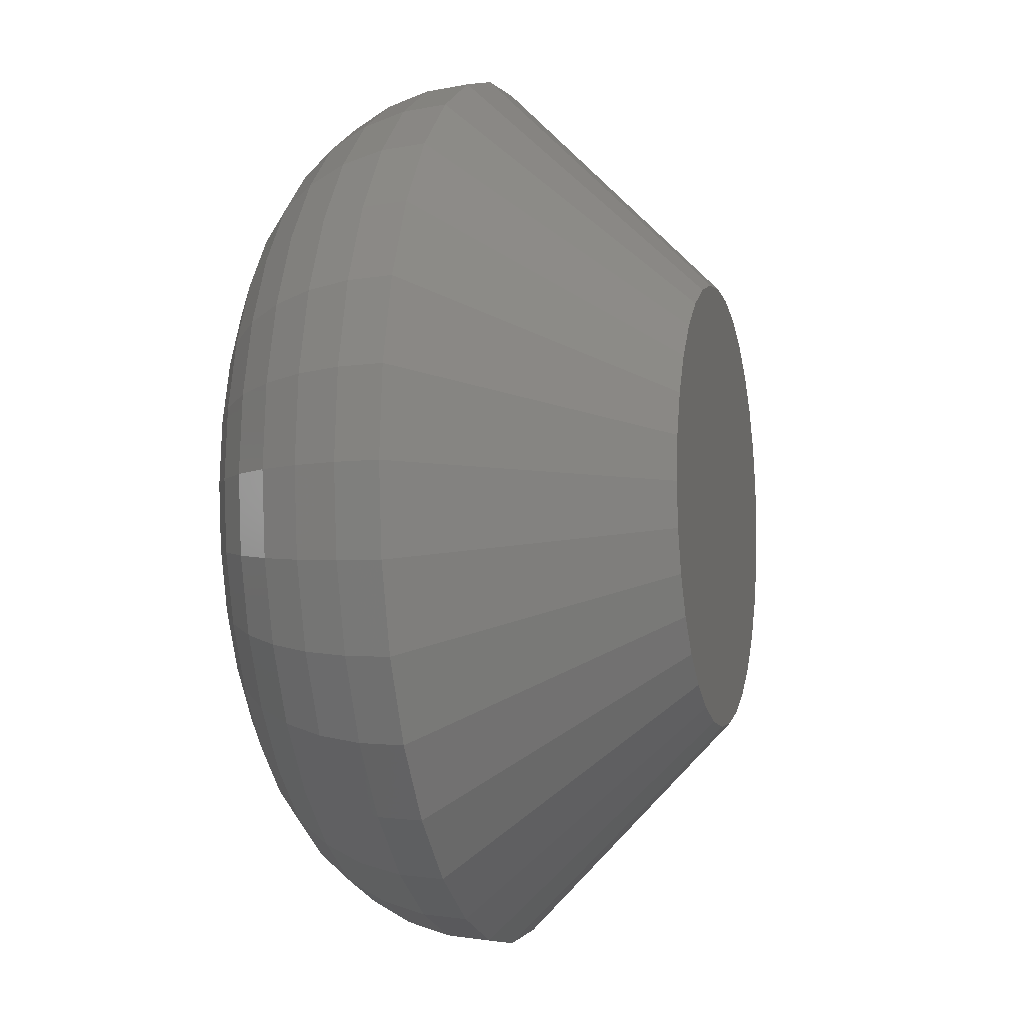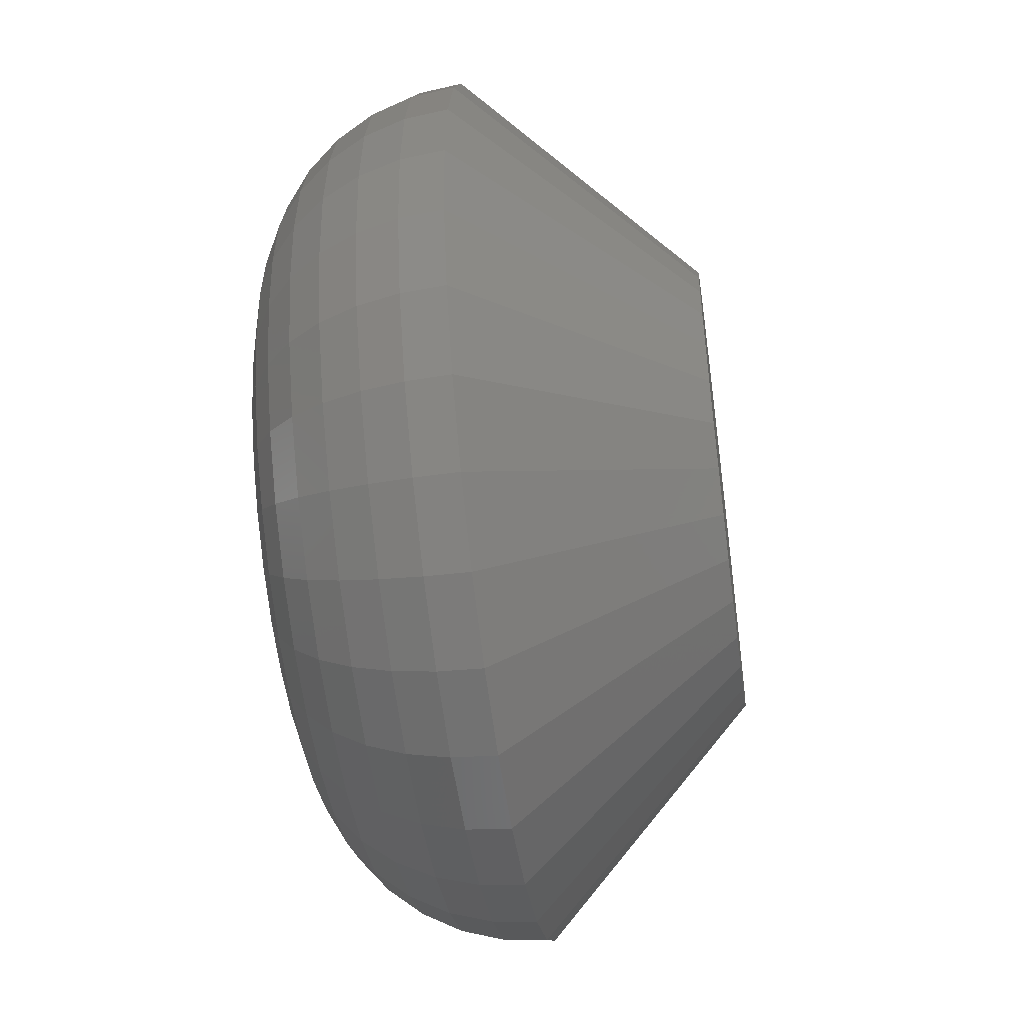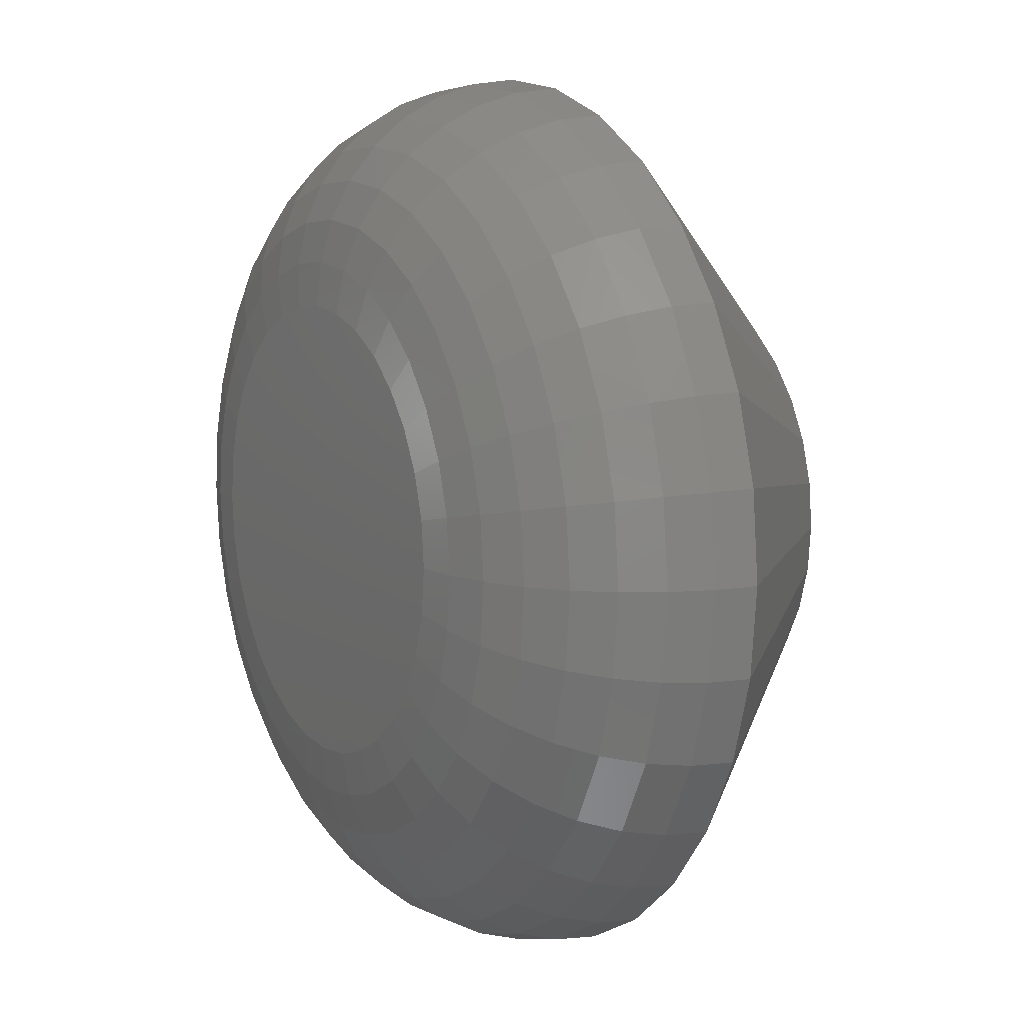
<metadata>
{"format":"stl","ext":"stl","renderer":"f3d","projection":"perspective","resolution":1024,"background":"white","views":[{"elev":-6.1,"azim":-74.9,"up":"+Y"},{"elev":-49.8,"azim":-81.9,"up":"+Y"},{"elev":9.8,"azim":-119.4,"up":"+Y"}]}
</metadata>
<code>
# stl→obj: 320 verts, 636 faces
v 0.6242 0.05042 0.01562
v 0.6238 0.04892 0.01562
v 0.6389 0.05042 0.01562
v 0.6394 0.04892 0.01562
v 0.6236 0.04737 0.01562
v 0.6238 0.04581 0.01562
v 0.6242 0.04432 0.01562
v 0.6394 0.04581 0.01562
v 0.6389 0.04432 0.01562
v 0.6249 0.04294 0.01562
v 0.6382 0.04294 0.01562
v 0.6259 0.04173 0.01562
v 0.6271 0.04074 0.01562
v 0.6372 0.04173 0.01562
v 0.6285 0.04 0.01562
v 0.63 0.03954 0.01562
v 0.6316 0.03939 0.01562
v 0.636 0.04074 0.01562
v 0.6331 0.03954 0.01562
v 0.6346 0.04 0.01562
v 0.6396 0.04737 0.01562
v 0.6382 0.0518 0.01562
v 0.6372 0.05301 0.01562
v 0.636 0.054 0.01562
v 0.6346 0.05474 0.01562
v 0.6331 0.05519 0.01562
v 0.6316 0.05535 0.01562
v 0.63 0.05519 0.01562
v 0.6285 0.05474 0.01562
v 0.6271 0.054 0.01562
v 0.6259 0.05301 0.01562
v 0.6249 0.0518 0.01562
v 0.6158 0.04737 0.007812
v 0.6161 0.05045 0.007812
v 0.6159 0.04737 0.006288
v 0.6162 0.05042 0.006288
v 0.6164 0.04737 0.004823
v 0.6167 0.05033 0.004823
v 0.6171 0.04737 0.003472
v 0.6174 0.05019 0.003472
v 0.6181 0.04737 0.002288
v 0.6183 0.05 0.002288
v 0.6193 0.04737 0.001317
v 0.6195 0.04977 0.001317
v 0.6206 0.04737 0.0005947
v 0.6208 0.04951 0.0005947
v 0.6221 0.04737 0.0001501
v 0.6223 0.04922 0.0001501
v 0.6236 0.04737 0
v 0.6238 0.04892 0
v 0.6471 0.05045 0.007812
v 0.6474 0.04737 0.007812
v 0.6469 0.05042 0.006288
v 0.6472 0.04737 0.006288
v 0.6465 0.05033 0.004823
v 0.6468 0.04737 0.004823
v 0.6458 0.05019 0.003472
v 0.6461 0.04737 0.003472
v 0.6448 0.05 0.002288
v 0.6451 0.04737 0.002288
v 0.6437 0.04977 0.001317
v 0.6439 0.04737 0.001317
v 0.6423 0.04951 0.0005947
v 0.6425 0.04737 0.0005947
v 0.6409 0.04922 0.0001501
v 0.6411 0.04737 0.0001501
v 0.6394 0.04892 0
v 0.6396 0.04737 0
v 0.6462 0.05341 0.007812
v 0.646 0.05335 0.006288
v 0.6456 0.05318 0.004823
v 0.645 0.05291 0.003472
v 0.6441 0.05254 0.002288
v 0.643 0.05208 0.001317
v 0.6417 0.05157 0.0005947
v 0.6404 0.051 0.0001501
v 0.6389 0.05042 0
v 0.6447 0.05614 0.007812
v 0.6446 0.05606 0.006288
v 0.6442 0.05581 0.004823
v 0.6436 0.05541 0.003472
v 0.6428 0.05487 0.002288
v 0.6418 0.05421 0.001317
v 0.6407 0.05346 0.0005947
v 0.6395 0.05265 0.0001501
v 0.6382 0.0518 0
v 0.6427 0.05853 0.007812
v 0.6426 0.05843 0.006288
v 0.6423 0.05811 0.004823
v 0.6418 0.0576 0.003472
v 0.6411 0.05692 0.002288
v 0.6403 0.05608 0.001317
v 0.6393 0.05512 0.0005947
v 0.6383 0.05409 0.0001501
v 0.6372 0.05301 0
v 0.6404 0.0605 0.007812
v 0.6403 0.06037 0.006288
v 0.64 0.06 0.004823
v 0.6396 0.0594 0.003472
v 0.6391 0.05859 0.002288
v 0.6384 0.05761 0.001317
v 0.6377 0.05649 0.0005947
v 0.6369 0.05527 0.0001501
v 0.636 0.054 0
v 0.6376 0.06196 0.007812
v 0.6376 0.06182 0.006288
v 0.6374 0.06141 0.004823
v 0.6371 0.06074 0.003472
v 0.6367 0.05984 0.002288
v 0.6363 0.05875 0.001317
v 0.6358 0.0575 0.0005947
v 0.6352 0.05615 0.0001501
v 0.6346 0.05474 0
v 0.6347 0.06285 0.007812
v 0.6346 0.06271 0.006288
v 0.6345 0.06227 0.004823
v 0.6344 0.06156 0.003472
v 0.6342 0.06061 0.002288
v 0.634 0.05945 0.001317
v 0.6337 0.05812 0.0005947
v 0.6334 0.05669 0.0001501
v 0.6331 0.05519 0
v 0.6316 0.06316 0.007812
v 0.6316 0.06301 0.006288
v 0.6316 0.06256 0.004823
v 0.6316 0.06184 0.003472
v 0.6316 0.06087 0.002288
v 0.6316 0.05969 0.001317
v 0.6316 0.05834 0.0005947
v 0.6316 0.05687 0.0001501
v 0.6316 0.05535 0
v 0.6285 0.06285 0.007812
v 0.6285 0.06271 0.006288
v 0.6286 0.06227 0.004823
v 0.6288 0.06156 0.003472
v 0.6289 0.06061 0.002288
v 0.6292 0.05945 0.001317
v 0.6294 0.05812 0.0005947
v 0.6297 0.05669 0.0001501
v 0.63 0.05519 0
v 0.6255 0.06196 0.007812
v 0.6256 0.06182 0.006288
v 0.6258 0.06141 0.004823
v 0.626 0.06074 0.003472
v 0.6264 0.05984 0.002288
v 0.6269 0.05875 0.001317
v 0.6274 0.0575 0.0005947
v 0.6279 0.05615 0.0001501
v 0.6285 0.05474 0
v 0.6228 0.0605 0.007812
v 0.6229 0.06037 0.006288
v 0.6231 0.06 0.004823
v 0.6235 0.0594 0.003472
v 0.6241 0.05859 0.002288
v 0.6247 0.05761 0.001317
v 0.6255 0.05649 0.0005947
v 0.6263 0.05527 0.0001501
v 0.6271 0.054 0
v 0.6204 0.05853 0.007812
v 0.6205 0.05843 0.006288
v 0.6208 0.05811 0.004823
v 0.6213 0.0576 0.003472
v 0.622 0.05692 0.002288
v 0.6229 0.05608 0.001317
v 0.6238 0.05512 0.0005947
v 0.6249 0.05409 0.0001501
v 0.6259 0.05301 0
v 0.6185 0.05614 0.007812
v 0.6186 0.05606 0.006288
v 0.6189 0.05581 0.004823
v 0.6195 0.05541 0.003472
v 0.6204 0.05487 0.002288
v 0.6213 0.05421 0.001317
v 0.6225 0.05346 0.0005947
v 0.6237 0.05265 0.0001501
v 0.6249 0.0518 0
v 0.617 0.05341 0.007812
v 0.6171 0.05335 0.006288
v 0.6175 0.05318 0.004823
v 0.6182 0.05291 0.003472
v 0.6191 0.05254 0.002288
v 0.6202 0.05208 0.001317
v 0.6214 0.05157 0.0005947
v 0.6228 0.051 0.0001501
v 0.6242 0.05042 0
v 0.6471 0.04429 0.007812
v 0.6469 0.04432 0.006288
v 0.6465 0.0444 0.004823
v 0.6458 0.04454 0.003472
v 0.6448 0.04473 0.002288
v 0.6437 0.04497 0.001317
v 0.6423 0.04523 0.0005947
v 0.6409 0.04551 0.0001501
v 0.6394 0.04581 0
v 0.6161 0.04429 0.007812
v 0.6162 0.04432 0.006288
v 0.6167 0.0444 0.004823
v 0.6174 0.04454 0.003472
v 0.6183 0.04473 0.002288
v 0.6195 0.04497 0.001317
v 0.6208 0.04523 0.0005947
v 0.6223 0.04551 0.0001501
v 0.6238 0.04581 0
v 0.617 0.04133 0.007812
v 0.6171 0.04138 0.006288
v 0.6175 0.04155 0.004823
v 0.6182 0.04183 0.003472
v 0.6191 0.0422 0.002288
v 0.6202 0.04265 0.001317
v 0.6214 0.04317 0.0005947
v 0.6228 0.04373 0.0001501
v 0.6242 0.04432 0
v 0.6185 0.0386 0.007812
v 0.6186 0.03868 0.006288
v 0.6189 0.03893 0.004823
v 0.6195 0.03933 0.003472
v 0.6204 0.03987 0.002288
v 0.6213 0.04053 0.001317
v 0.6225 0.04128 0.0005947
v 0.6237 0.04209 0.0001501
v 0.6249 0.04294 0
v 0.6204 0.0362 0.007812
v 0.6205 0.03631 0.006288
v 0.6208 0.03662 0.004823
v 0.6213 0.03713 0.003472
v 0.622 0.03782 0.002288
v 0.6229 0.03866 0.001317
v 0.6238 0.03961 0.0005947
v 0.6249 0.04065 0.0001501
v 0.6259 0.04173 0
v 0.6228 0.03424 0.007812
v 0.6229 0.03436 0.006288
v 0.6231 0.03473 0.004823
v 0.6235 0.03533 0.003472
v 0.6241 0.03614 0.002288
v 0.6247 0.03713 0.001317
v 0.6255 0.03825 0.0005947
v 0.6263 0.03947 0.0001501
v 0.6271 0.04074 0
v 0.6255 0.03278 0.007812
v 0.6256 0.03292 0.006288
v 0.6258 0.03333 0.004823
v 0.626 0.034 0.003472
v 0.6264 0.03489 0.002288
v 0.6269 0.03599 0.001317
v 0.6274 0.03724 0.0005947
v 0.6279 0.03859 0.0001501
v 0.6285 0.04 0
v 0.6285 0.03188 0.007812
v 0.6285 0.03203 0.006288
v 0.6286 0.03247 0.004823
v 0.6288 0.03317 0.003472
v 0.6289 0.03413 0.002288
v 0.6292 0.03529 0.001317
v 0.6294 0.03661 0.0005947
v 0.6297 0.03805 0.0001501
v 0.63 0.03954 0
v 0.6316 0.03158 0.007812
v 0.6316 0.03173 0.006288
v 0.6316 0.03217 0.004823
v 0.6316 0.0329 0.003472
v 0.6316 0.03387 0.002288
v 0.6316 0.03505 0.001317
v 0.6316 0.0364 0.0005947
v 0.6316 0.03787 0.0001501
v 0.6316 0.03939 0
v 0.6347 0.03188 0.007812
v 0.6346 0.03203 0.006288
v 0.6345 0.03247 0.004823
v 0.6344 0.03317 0.003472
v 0.6342 0.03413 0.002288
v 0.634 0.03529 0.001317
v 0.6337 0.03661 0.0005947
v 0.6334 0.03805 0.0001501
v 0.6331 0.03954 0
v 0.6376 0.03278 0.007812
v 0.6376 0.03292 0.006288
v 0.6374 0.03333 0.004823
v 0.6371 0.034 0.003472
v 0.6367 0.03489 0.002288
v 0.6363 0.03599 0.001317
v 0.6358 0.03724 0.0005947
v 0.6352 0.03859 0.0001501
v 0.6346 0.04 0
v 0.6404 0.03424 0.007812
v 0.6403 0.03436 0.006288
v 0.64 0.03473 0.004823
v 0.6396 0.03533 0.003472
v 0.6391 0.03614 0.002288
v 0.6384 0.03713 0.001317
v 0.6377 0.03825 0.0005947
v 0.6369 0.03947 0.0001501
v 0.636 0.04074 0
v 0.6427 0.0362 0.007812
v 0.6426 0.03631 0.006288
v 0.6423 0.03662 0.004823
v 0.6418 0.03713 0.003472
v 0.6411 0.03782 0.002288
v 0.6403 0.03866 0.001317
v 0.6393 0.03961 0.0005947
v 0.6383 0.04065 0.0001501
v 0.6372 0.04173 0
v 0.6447 0.0386 0.007812
v 0.6446 0.03868 0.006288
v 0.6442 0.03893 0.004823
v 0.6436 0.03933 0.003472
v 0.6428 0.03987 0.002288
v 0.6418 0.04053 0.001317
v 0.6407 0.04128 0.0005947
v 0.6395 0.04209 0.0001501
v 0.6382 0.04294 0
v 0.6462 0.04133 0.007812
v 0.646 0.04138 0.006288
v 0.6456 0.04155 0.004823
v 0.645 0.04183 0.003472
v 0.6441 0.0422 0.002288
v 0.643 0.04265 0.001317
v 0.6417 0.04317 0.0005947
v 0.6404 0.04373 0.0001501
v 0.6389 0.04432 0
f 1 2 3
f 3 2 4
f 5 4 2
f 6 7 8
f 8 7 9
f 7 10 9
f 9 10 11
f 10 12 11
f 11 12 13
f 11 13 14
f 14 13 15
f 14 15 16
f 16 17 14
f 18 14 17
f 18 17 19
f 18 19 20
f 21 4 5
f 21 5 6
f 21 6 8
f 22 23 24
f 22 24 25
f 22 25 26
f 22 26 27
f 22 27 28
f 22 28 29
f 22 29 30
f 22 30 31
f 22 31 32
f 22 32 1
f 22 1 3
f 33 34 35
f 35 34 36
f 35 36 37
f 37 36 38
f 37 38 39
f 39 38 40
f 39 40 41
f 41 40 42
f 41 42 43
f 43 42 44
f 43 44 45
f 45 44 46
f 45 46 47
f 47 46 48
f 47 48 49
f 49 48 50
f 51 52 53
f 53 52 54
f 53 54 55
f 55 54 56
f 55 56 57
f 57 56 58
f 57 58 59
f 59 58 60
f 59 60 61
f 61 60 62
f 61 62 63
f 63 62 64
f 63 64 65
f 65 64 66
f 65 66 67
f 67 66 68
f 69 51 70
f 70 51 53
f 70 53 71
f 71 53 55
f 71 55 72
f 72 55 57
f 72 57 73
f 73 57 59
f 73 59 74
f 74 59 61
f 74 61 75
f 75 61 63
f 75 63 76
f 76 63 65
f 76 65 77
f 77 65 67
f 78 69 79
f 79 69 70
f 79 70 80
f 80 70 71
f 80 71 81
f 81 71 72
f 81 72 82
f 82 72 73
f 82 73 83
f 83 73 74
f 83 74 84
f 84 74 75
f 84 75 85
f 85 75 76
f 85 76 86
f 86 76 77
f 87 78 88
f 88 78 79
f 88 79 89
f 89 79 80
f 89 80 90
f 90 80 81
f 90 81 91
f 91 81 82
f 91 82 92
f 92 82 83
f 92 83 93
f 93 83 84
f 93 84 94
f 94 84 85
f 94 85 95
f 95 85 86
f 96 87 97
f 97 87 88
f 97 88 98
f 98 88 89
f 98 89 99
f 99 89 90
f 99 90 100
f 100 90 91
f 100 91 101
f 101 91 92
f 101 92 102
f 102 92 93
f 102 93 103
f 103 93 94
f 103 94 104
f 104 94 95
f 105 96 106
f 106 96 97
f 106 97 107
f 107 97 98
f 107 98 108
f 108 98 99
f 108 99 109
f 109 99 100
f 109 100 110
f 110 100 101
f 110 101 111
f 111 101 102
f 111 102 112
f 112 102 103
f 112 103 113
f 113 103 104
f 114 105 115
f 115 105 106
f 115 106 116
f 116 106 107
f 116 107 117
f 117 107 108
f 117 108 118
f 118 108 109
f 118 109 119
f 119 109 110
f 119 110 120
f 120 110 111
f 120 111 121
f 121 111 112
f 121 112 122
f 122 112 113
f 123 114 124
f 124 114 115
f 124 115 125
f 125 115 116
f 125 116 126
f 126 116 117
f 126 117 127
f 127 117 118
f 127 118 128
f 128 118 119
f 128 119 129
f 129 119 120
f 129 120 130
f 130 120 121
f 130 121 131
f 131 121 122
f 132 123 133
f 133 123 124
f 133 124 134
f 134 124 125
f 134 125 135
f 135 125 126
f 135 126 136
f 136 126 127
f 136 127 137
f 137 127 128
f 137 128 138
f 138 128 129
f 138 129 139
f 139 129 130
f 139 130 140
f 140 130 131
f 141 132 142
f 142 132 133
f 142 133 143
f 143 133 134
f 143 134 144
f 144 134 135
f 144 135 145
f 145 135 136
f 145 136 146
f 146 136 137
f 146 137 147
f 147 137 138
f 147 138 148
f 148 138 139
f 148 139 149
f 149 139 140
f 150 141 151
f 151 141 142
f 151 142 152
f 152 142 143
f 152 143 153
f 153 143 144
f 153 144 154
f 154 144 145
f 154 145 155
f 155 145 146
f 155 146 156
f 156 146 147
f 156 147 157
f 157 147 148
f 157 148 158
f 158 148 149
f 159 150 160
f 160 150 151
f 160 151 161
f 161 151 152
f 161 152 162
f 162 152 153
f 162 153 163
f 163 153 154
f 163 154 164
f 164 154 155
f 164 155 165
f 165 155 156
f 165 156 166
f 166 156 157
f 166 157 167
f 167 157 158
f 168 159 169
f 169 159 160
f 169 160 170
f 170 160 161
f 170 161 171
f 171 161 162
f 171 162 172
f 172 162 163
f 172 163 173
f 173 163 164
f 173 164 174
f 174 164 165
f 174 165 175
f 175 165 166
f 175 166 176
f 176 166 167
f 177 168 178
f 178 168 169
f 178 169 179
f 179 169 170
f 179 170 180
f 180 170 171
f 180 171 181
f 181 171 172
f 181 172 182
f 182 172 173
f 182 173 183
f 183 173 174
f 183 174 184
f 184 174 175
f 184 175 185
f 185 175 176
f 34 177 36
f 36 177 178
f 36 178 38
f 38 178 179
f 38 179 40
f 40 179 180
f 40 180 42
f 42 180 181
f 42 181 44
f 44 181 182
f 44 182 46
f 46 182 183
f 46 183 48
f 48 183 184
f 48 184 50
f 50 184 185
f 52 186 54
f 54 186 187
f 54 187 56
f 56 187 188
f 56 188 58
f 58 188 189
f 58 189 60
f 60 189 190
f 60 190 62
f 62 190 191
f 62 191 64
f 64 191 192
f 64 192 66
f 66 192 193
f 66 193 68
f 68 193 194
f 195 33 196
f 196 33 35
f 196 35 197
f 197 35 37
f 197 37 198
f 198 37 39
f 198 39 199
f 199 39 41
f 199 41 200
f 200 41 43
f 200 43 201
f 201 43 45
f 201 45 202
f 202 45 47
f 202 47 203
f 203 47 49
f 204 195 205
f 205 195 196
f 205 196 206
f 206 196 197
f 206 197 207
f 207 197 198
f 207 198 208
f 208 198 199
f 208 199 209
f 209 199 200
f 209 200 210
f 210 200 201
f 210 201 211
f 211 201 202
f 211 202 212
f 212 202 203
f 213 204 214
f 214 204 205
f 214 205 215
f 215 205 206
f 215 206 216
f 216 206 207
f 216 207 217
f 217 207 208
f 217 208 218
f 218 208 209
f 218 209 219
f 219 209 210
f 219 210 220
f 220 210 211
f 220 211 221
f 221 211 212
f 222 213 223
f 223 213 214
f 223 214 224
f 224 214 215
f 224 215 225
f 225 215 216
f 225 216 226
f 226 216 217
f 226 217 227
f 227 217 218
f 227 218 228
f 228 218 219
f 228 219 229
f 229 219 220
f 229 220 230
f 230 220 221
f 231 222 232
f 232 222 223
f 232 223 233
f 233 223 224
f 233 224 234
f 234 224 225
f 234 225 235
f 235 225 226
f 235 226 236
f 236 226 227
f 236 227 237
f 237 227 228
f 237 228 238
f 238 228 229
f 238 229 239
f 239 229 230
f 240 231 241
f 241 231 232
f 241 232 242
f 242 232 233
f 242 233 243
f 243 233 234
f 243 234 244
f 244 234 235
f 244 235 245
f 245 235 236
f 245 236 246
f 246 236 237
f 246 237 247
f 247 237 238
f 247 238 248
f 248 238 239
f 249 240 250
f 250 240 241
f 250 241 251
f 251 241 242
f 251 242 252
f 252 242 243
f 252 243 253
f 253 243 244
f 253 244 254
f 254 244 245
f 254 245 255
f 255 245 246
f 255 246 256
f 256 246 247
f 256 247 257
f 257 247 248
f 258 249 259
f 259 249 250
f 259 250 260
f 260 250 251
f 260 251 261
f 261 251 252
f 261 252 262
f 262 252 253
f 262 253 263
f 263 253 254
f 263 254 264
f 264 254 255
f 264 255 265
f 265 255 256
f 265 256 266
f 266 256 257
f 267 258 268
f 268 258 259
f 268 259 269
f 269 259 260
f 269 260 270
f 270 260 261
f 270 261 271
f 271 261 262
f 271 262 272
f 272 262 263
f 272 263 273
f 273 263 264
f 273 264 274
f 274 264 265
f 274 265 275
f 275 265 266
f 276 267 277
f 277 267 268
f 277 268 278
f 278 268 269
f 278 269 279
f 279 269 270
f 279 270 280
f 280 270 271
f 280 271 281
f 281 271 272
f 281 272 282
f 282 272 273
f 282 273 283
f 283 273 274
f 283 274 284
f 284 274 275
f 285 276 286
f 286 276 277
f 286 277 287
f 287 277 278
f 287 278 288
f 288 278 279
f 288 279 289
f 289 279 280
f 289 280 290
f 290 280 281
f 290 281 291
f 291 281 282
f 291 282 292
f 292 282 283
f 292 283 293
f 293 283 284
f 294 285 295
f 295 285 286
f 295 286 296
f 296 286 287
f 296 287 297
f 297 287 288
f 297 288 298
f 298 288 289
f 298 289 299
f 299 289 290
f 299 290 300
f 300 290 291
f 300 291 301
f 301 291 292
f 301 292 302
f 302 292 293
f 303 294 304
f 304 294 295
f 304 295 305
f 305 295 296
f 305 296 306
f 306 296 297
f 306 297 307
f 307 297 298
f 307 298 308
f 308 298 299
f 308 299 309
f 309 299 300
f 309 300 310
f 310 300 301
f 310 301 311
f 311 301 302
f 312 303 313
f 313 303 304
f 313 304 314
f 314 304 305
f 314 305 315
f 315 305 306
f 315 306 316
f 316 306 307
f 316 307 317
f 317 307 308
f 317 308 318
f 318 308 309
f 318 309 319
f 319 309 310
f 319 310 320
f 320 310 311
f 186 312 187
f 187 312 313
f 187 313 188
f 188 313 314
f 188 314 189
f 189 314 315
f 189 315 190
f 190 315 316
f 190 316 191
f 191 316 317
f 191 317 192
f 192 317 318
f 192 318 193
f 193 318 319
f 193 319 194
f 194 319 320
f 5 2 33
f 2 34 33
f 52 51 21
f 51 4 21
f 51 69 3
f 4 51 3
f 78 87 22
f 22 69 78
f 3 69 22
f 96 105 25
f 24 96 25
f 24 23 96
f 114 123 26
f 26 105 114
f 25 105 26
f 132 141 29
f 28 132 29
f 28 27 132
f 150 159 30
f 30 141 150
f 29 141 30
f 168 177 1
f 32 168 1
f 32 31 168
f 2 177 34
f 1 177 2
f 23 22 87
f 87 96 23
f 27 26 123
f 123 132 27
f 31 30 159
f 159 168 31
f 21 8 52
f 8 186 52
f 33 195 5
f 195 6 5
f 195 204 7
f 6 195 7
f 213 222 10
f 10 204 213
f 7 204 10
f 231 240 15
f 13 231 15
f 13 12 231
f 249 258 16
f 16 240 249
f 15 240 16
f 267 276 20
f 19 267 20
f 19 17 267
f 285 294 18
f 18 276 285
f 20 276 18
f 303 312 9
f 11 303 9
f 11 14 303
f 8 312 186
f 9 312 8
f 12 10 222
f 222 231 12
f 17 16 258
f 258 267 17
f 14 18 294
f 294 303 14
f 77 50 185
f 67 50 77
f 50 67 49
f 194 212 203
f 320 212 194
f 320 221 212
f 311 221 320
f 311 230 221
f 239 230 311
f 302 239 311
f 248 239 302
f 257 248 302
f 302 266 257
f 266 302 293
f 275 266 293
f 284 275 293
f 68 194 203
f 68 203 49
f 68 49 67
f 86 77 185
f 86 185 176
f 86 176 167
f 86 167 158
f 86 158 149
f 86 149 140
f 86 140 131
f 86 131 122
f 86 122 113
f 86 113 104
f 86 104 95

</code>
